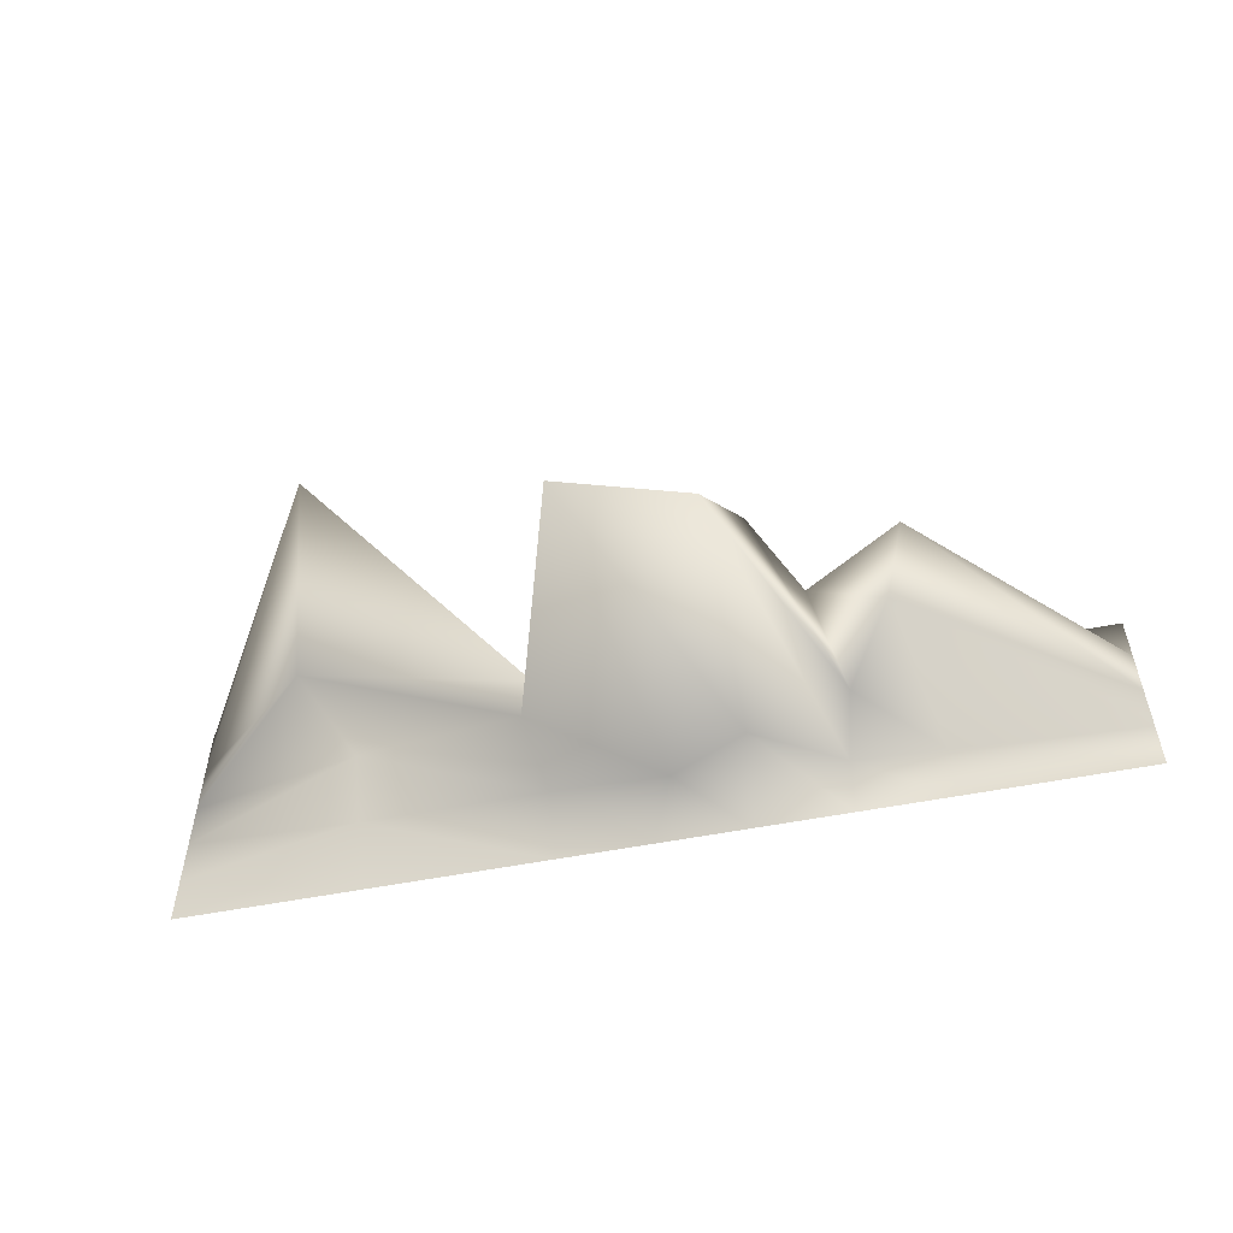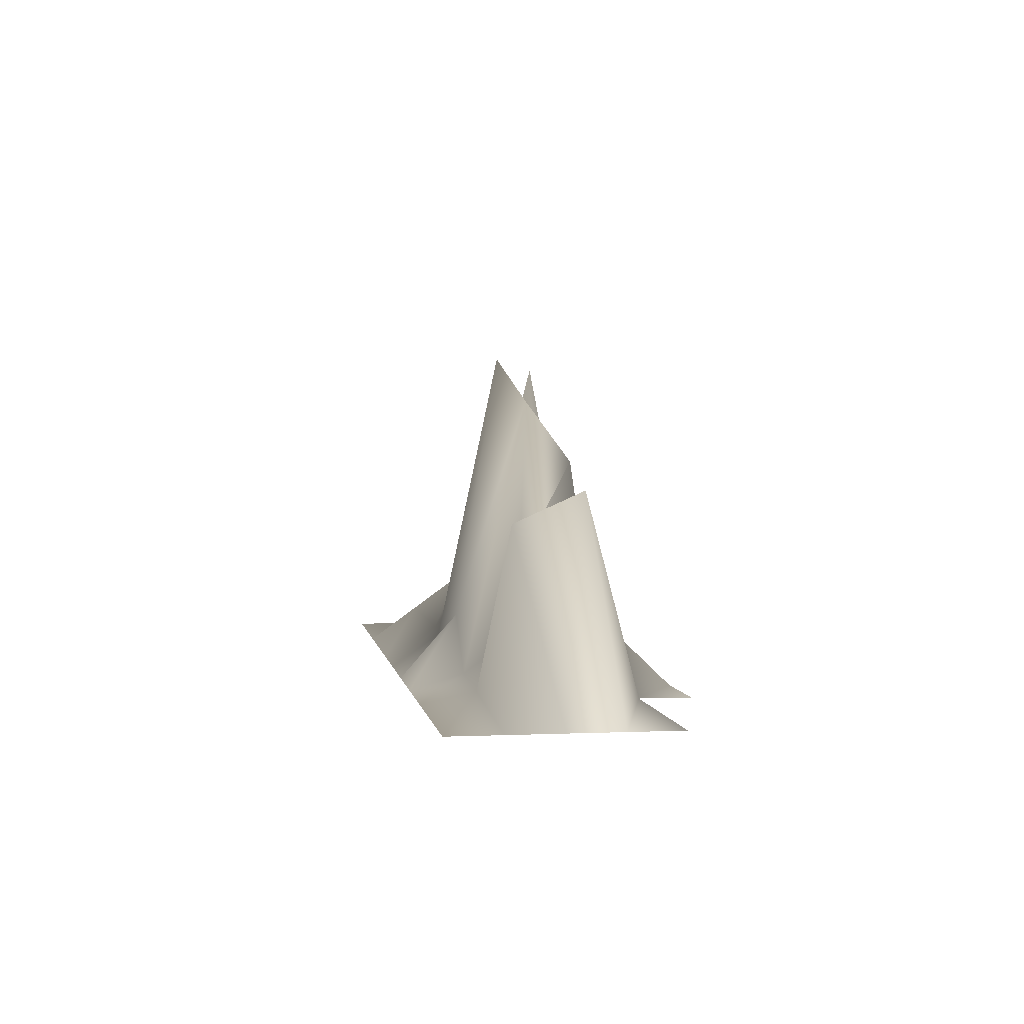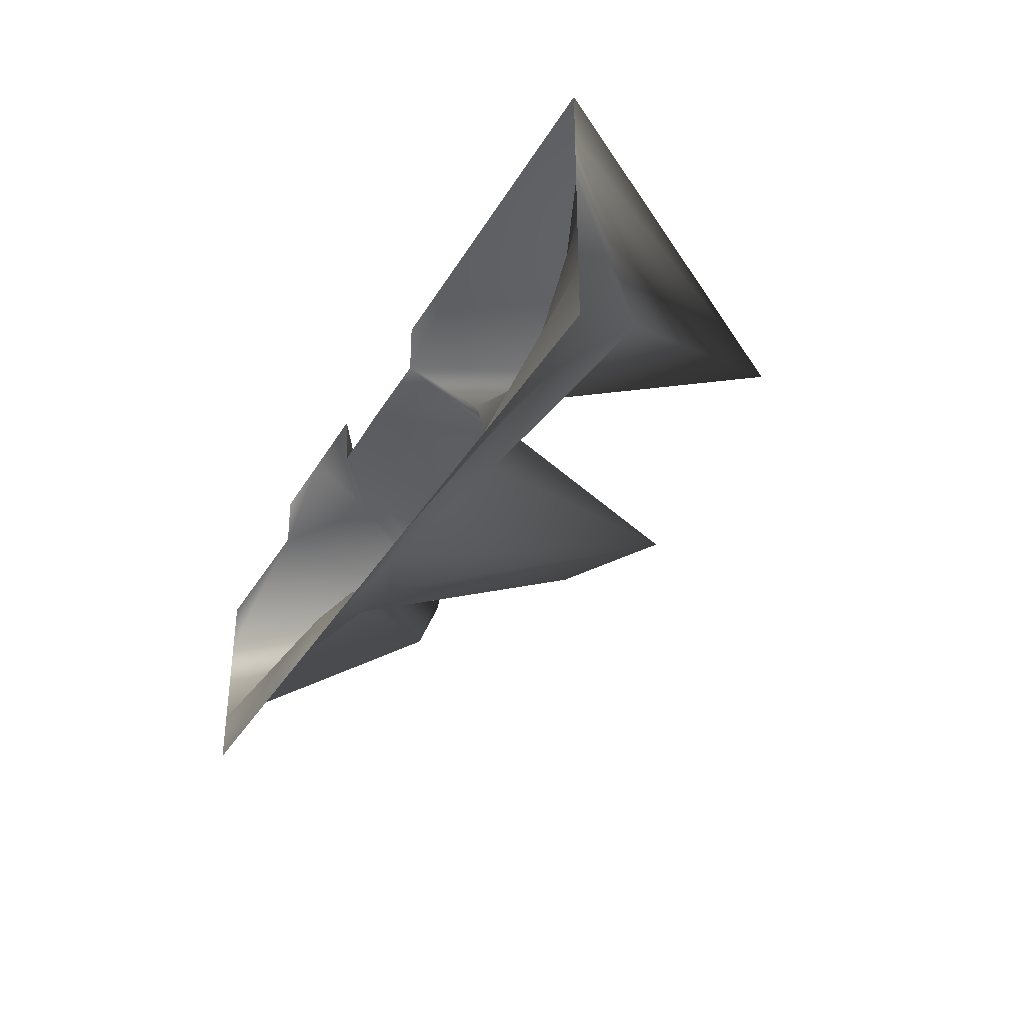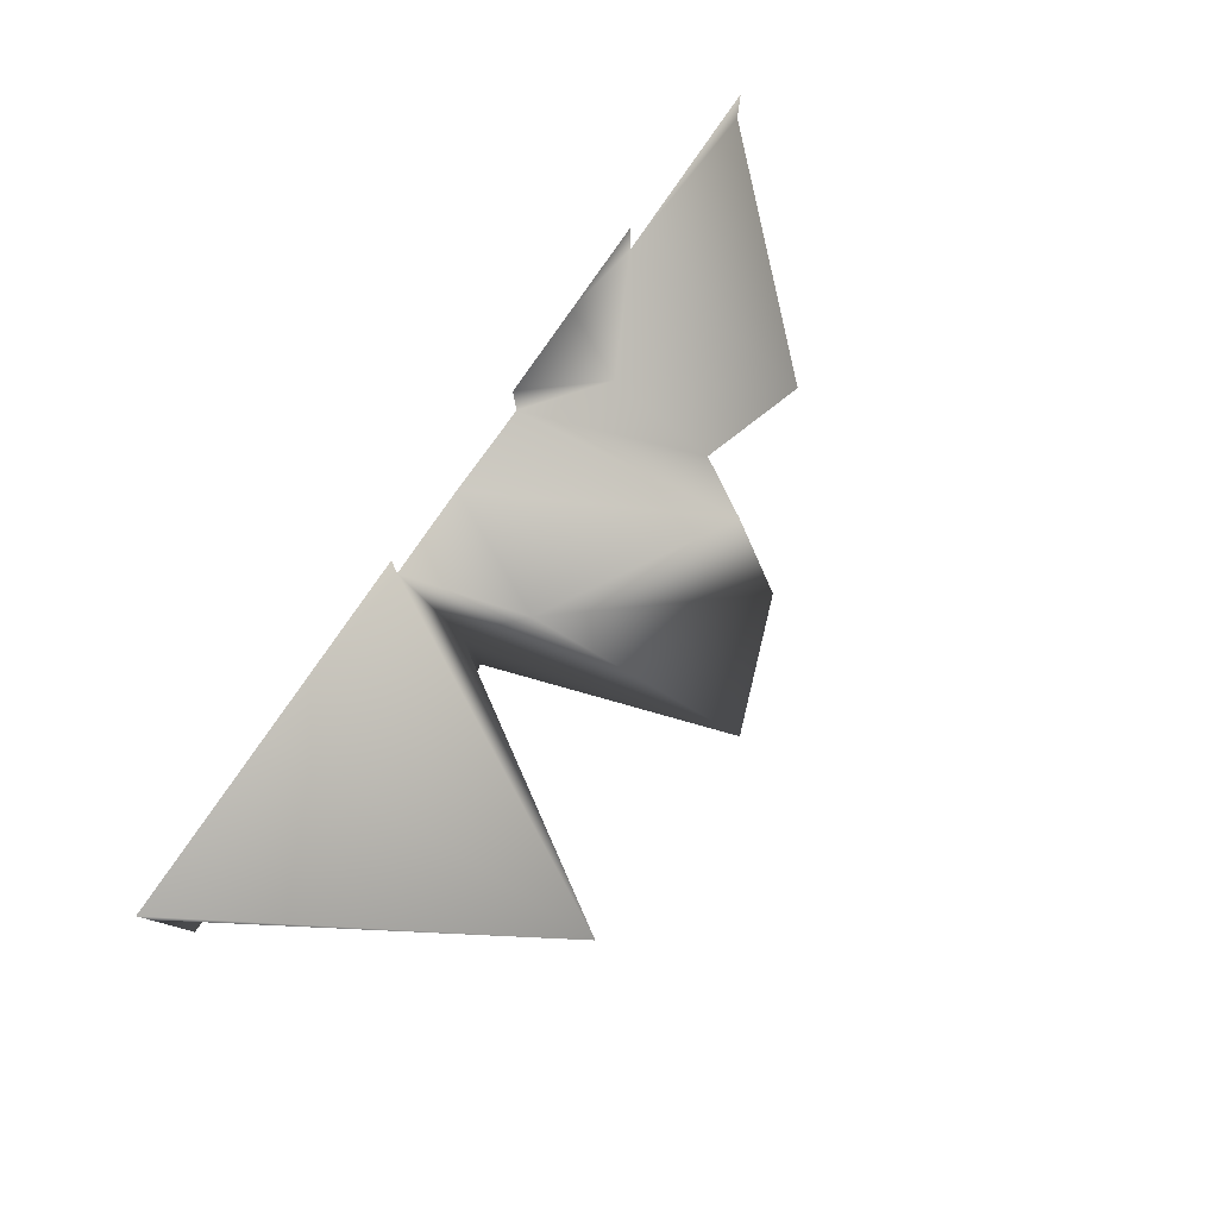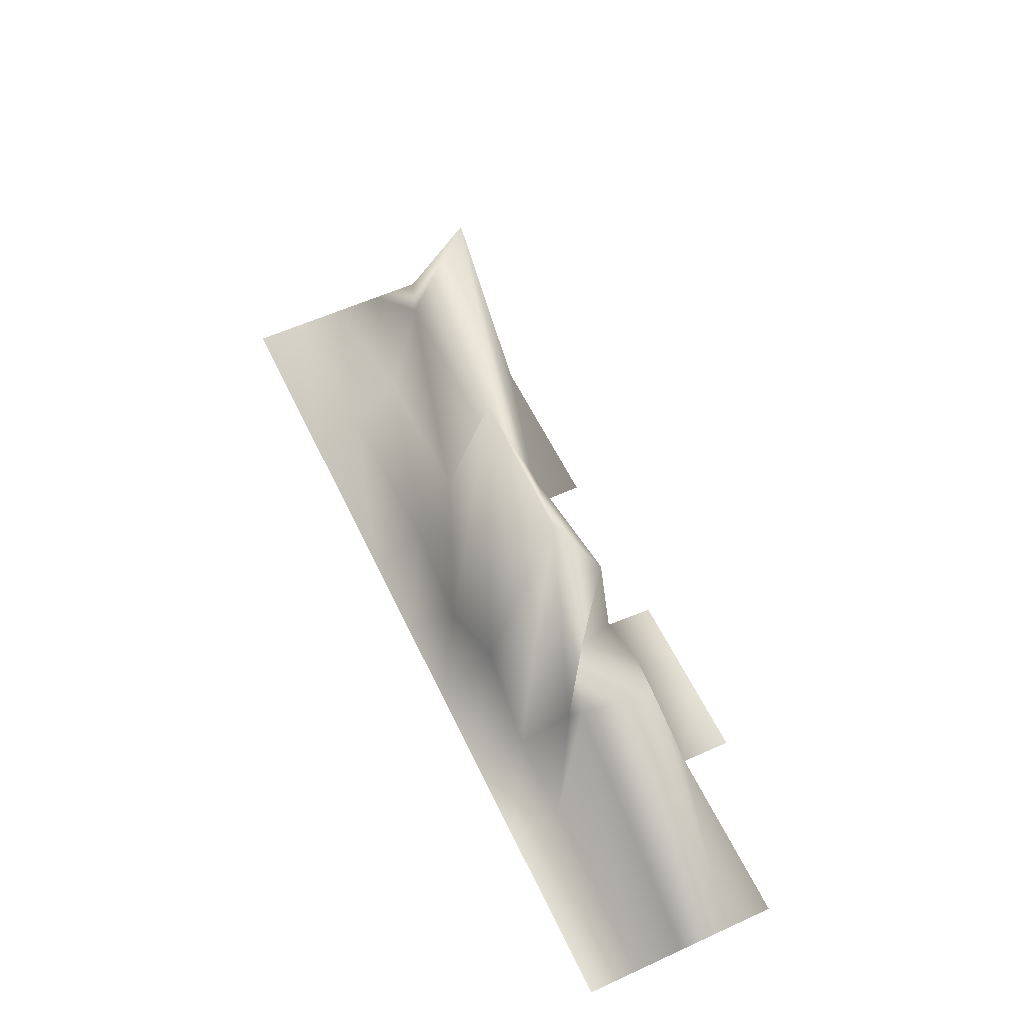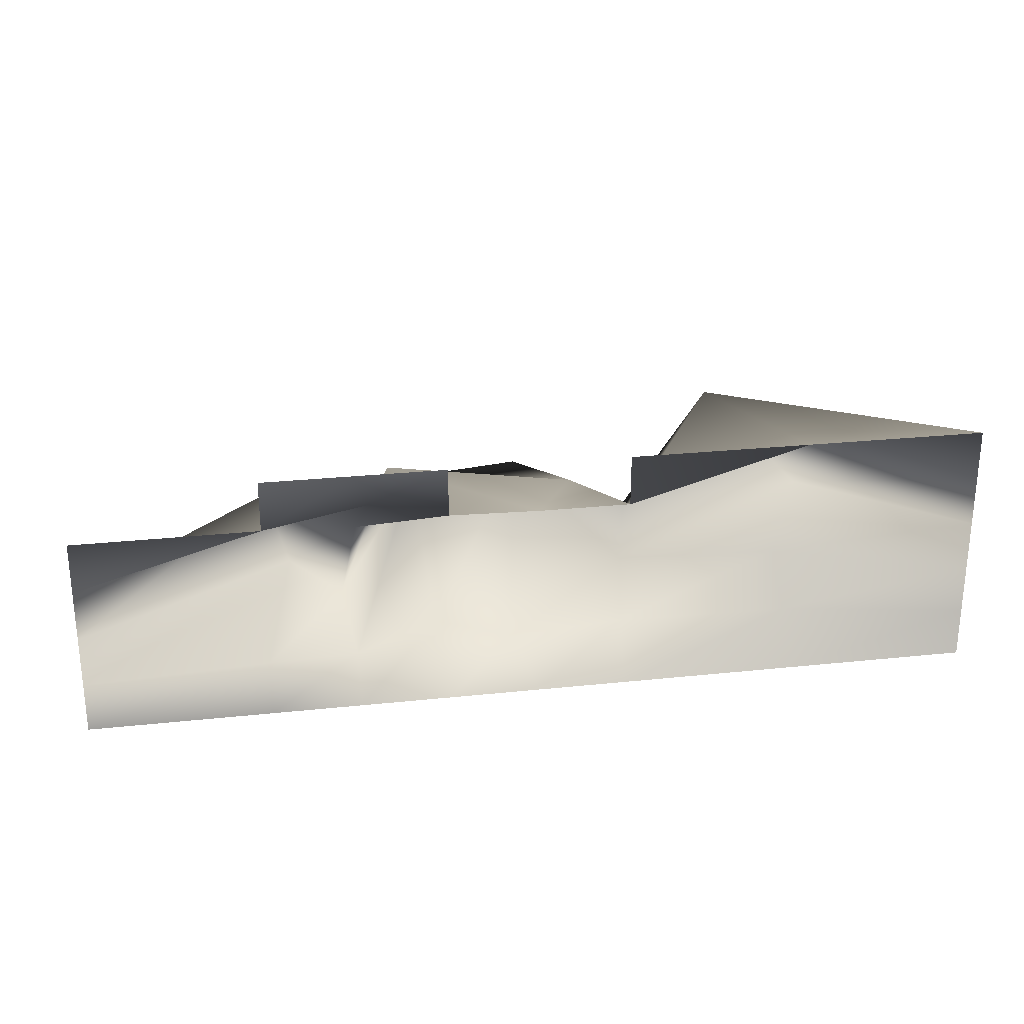
<metadata>
{"format":"obj","ext":"obj","renderer":"f3d","projection":"perspective","resolution":1024,"background":"white","views":[{"elev":-53.4,"azim":-168.0,"up":"+Z"},{"elev":2.3,"azim":-98.8,"up":"+Y"},{"elev":-33.9,"azim":63.7,"up":"+Z"},{"elev":78.4,"azim":124.2,"up":"+Z"},{"elev":57.8,"azim":-115.3,"up":"+Y"},{"elev":25.1,"azim":-9.8,"up":"+Z"}]}
</metadata>
<code>
g default
v 128.9 37.63 -96.97
v 128.9 37.63 -100.1
v 128.9 37.63 -103.2
v 128.9 37.63 -106.3
v 128.9 37.63 -109.4
v 128.9 37.63 -112.5
v 117.8 37.63 -96.97
v 116.7 57.33 -101
v 119.9 46.3 -103.4
v 117.3 42.16 -106.3
v 117.6 39.9 -109.4
v 117.8 37.63 -112.5
v 106.6 37.63 -96.97
v 106.6 37.63 -100.1
v 107.2 42.08 -102
v 107.5 43.17 -106.5
v 106.6 39.65 -109.2
v 106.6 37.63 -112.5
v 101.1 37.63 -100.1
v 104.3 44.76 -101.4
v 102.8 57.52 -105.5
v 99.69 39.86 -109.7
v 101.1 37.63 -112.5
v 95.52 37.63 -96.97
v 95.58 37.76 -100
v 93.24 50.93 -102.4
v 95.21 54.64 -104.8
v 95.08 41.55 -109.1
v 95.52 37.63 -112.5
v 89.96 37.63 -96.97
v 91.04 41.13 -100.5
v 90.64 47.23 -104.8
v 89.21 41.02 -106.3
v 89.86 38.57 -109.3
v 89.96 37.63 -112.5
v 84.4 37.63 -96.97
v 84.42 37.68 -100.1
v 84.97 49.41 -103.1
v 86.29 47.49 -107
v 84.45 38.27 -109.3
v 84.4 37.63 -112.5
v 73.29 37.63 -100.1
v 73.29 37.63 -103.2
v 73.29 37.63 -106.3
v 73.29 37.63 -109.4
v 73.29 37.63 -112.5
g polySurface40 polySurface9
f 1 2 8 7
f 2 3 9 8
f 3 4 10 9
f 4 5 11 10
f 5 6 12 11
f 7 8 14 13
f 8 9 15 14
f 9 10 16 15
f 10 11 17 16
f 11 12 18 17
f 14 15 20 19
f 15 16 21 20
f 16 17 22 21
f 17 18 23 22
f 19 20 26 25
f 20 21 27 26
f 21 22 28 27
f 22 23 29 28
f 24 25 31 30
f 25 26 32 31
f 26 27 33 32
f 27 28 34 33
f 28 29 35 34
f 30 31 37 36
f 31 32 38 37
f 32 33 39 38
f 33 34 40 39
f 34 35 41 40
f 37 38 43 42
f 38 39 44 43
f 39 40 45 44
f 40 41 46 45

</code>
